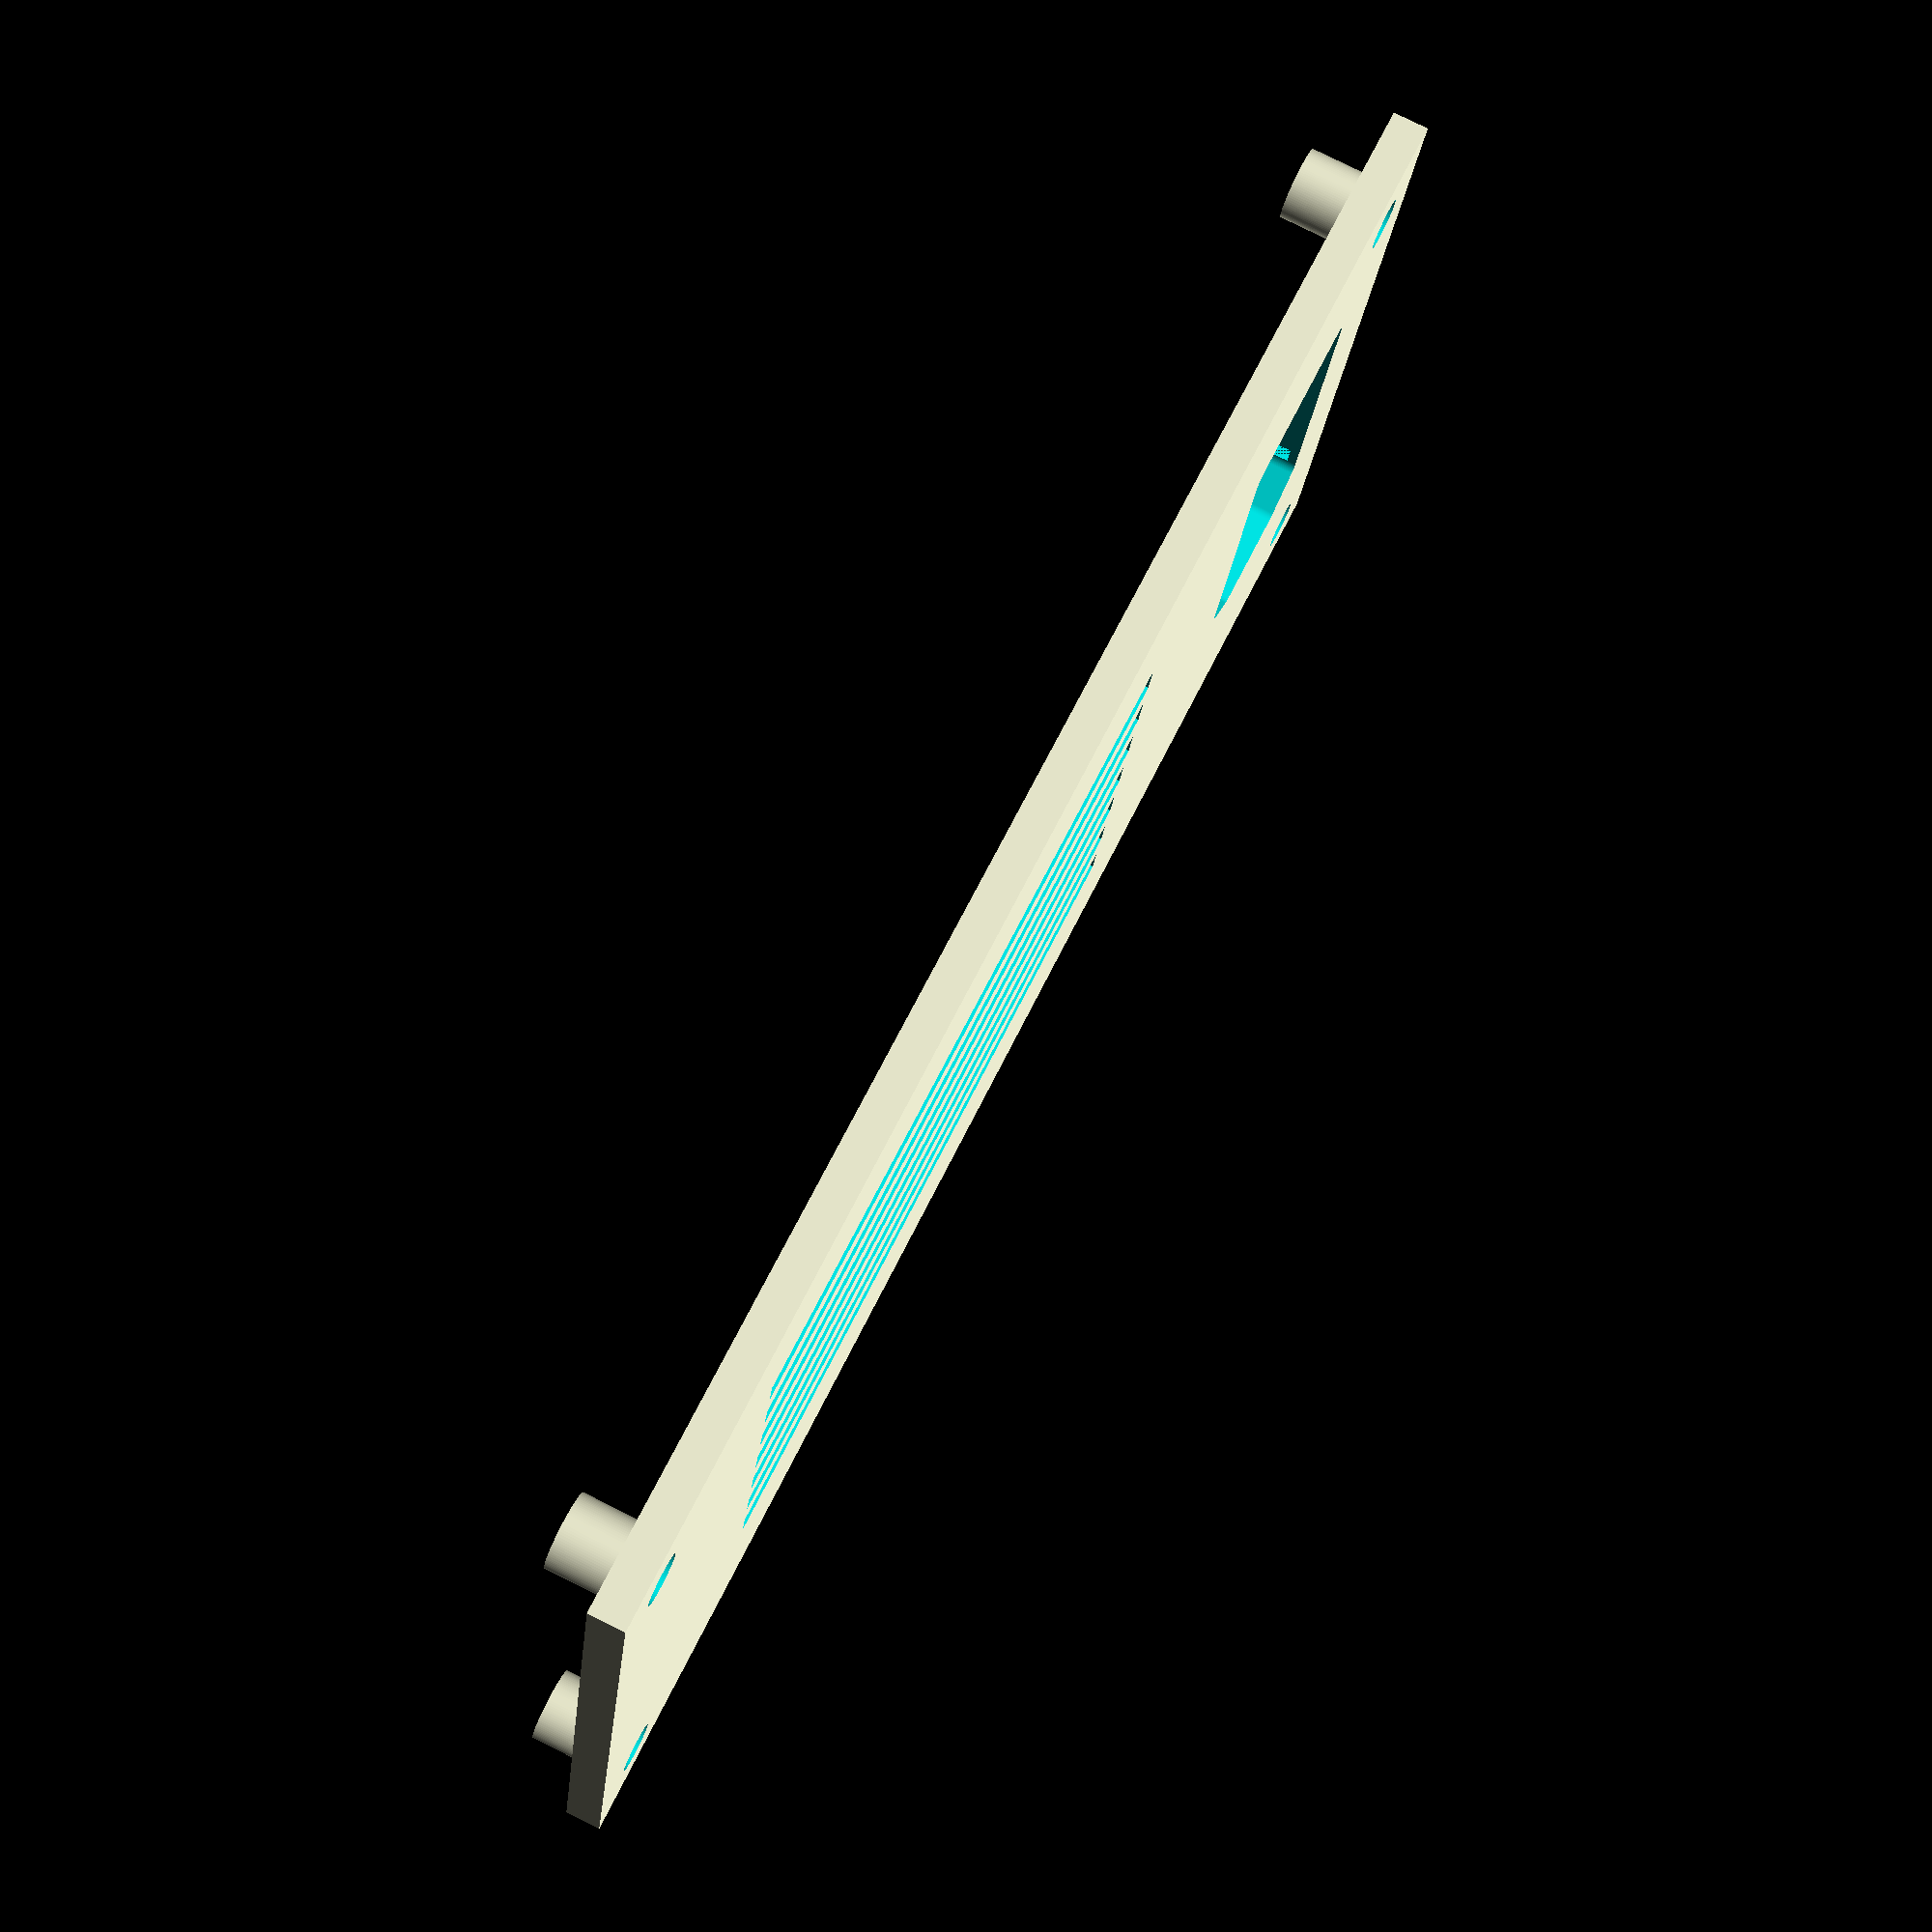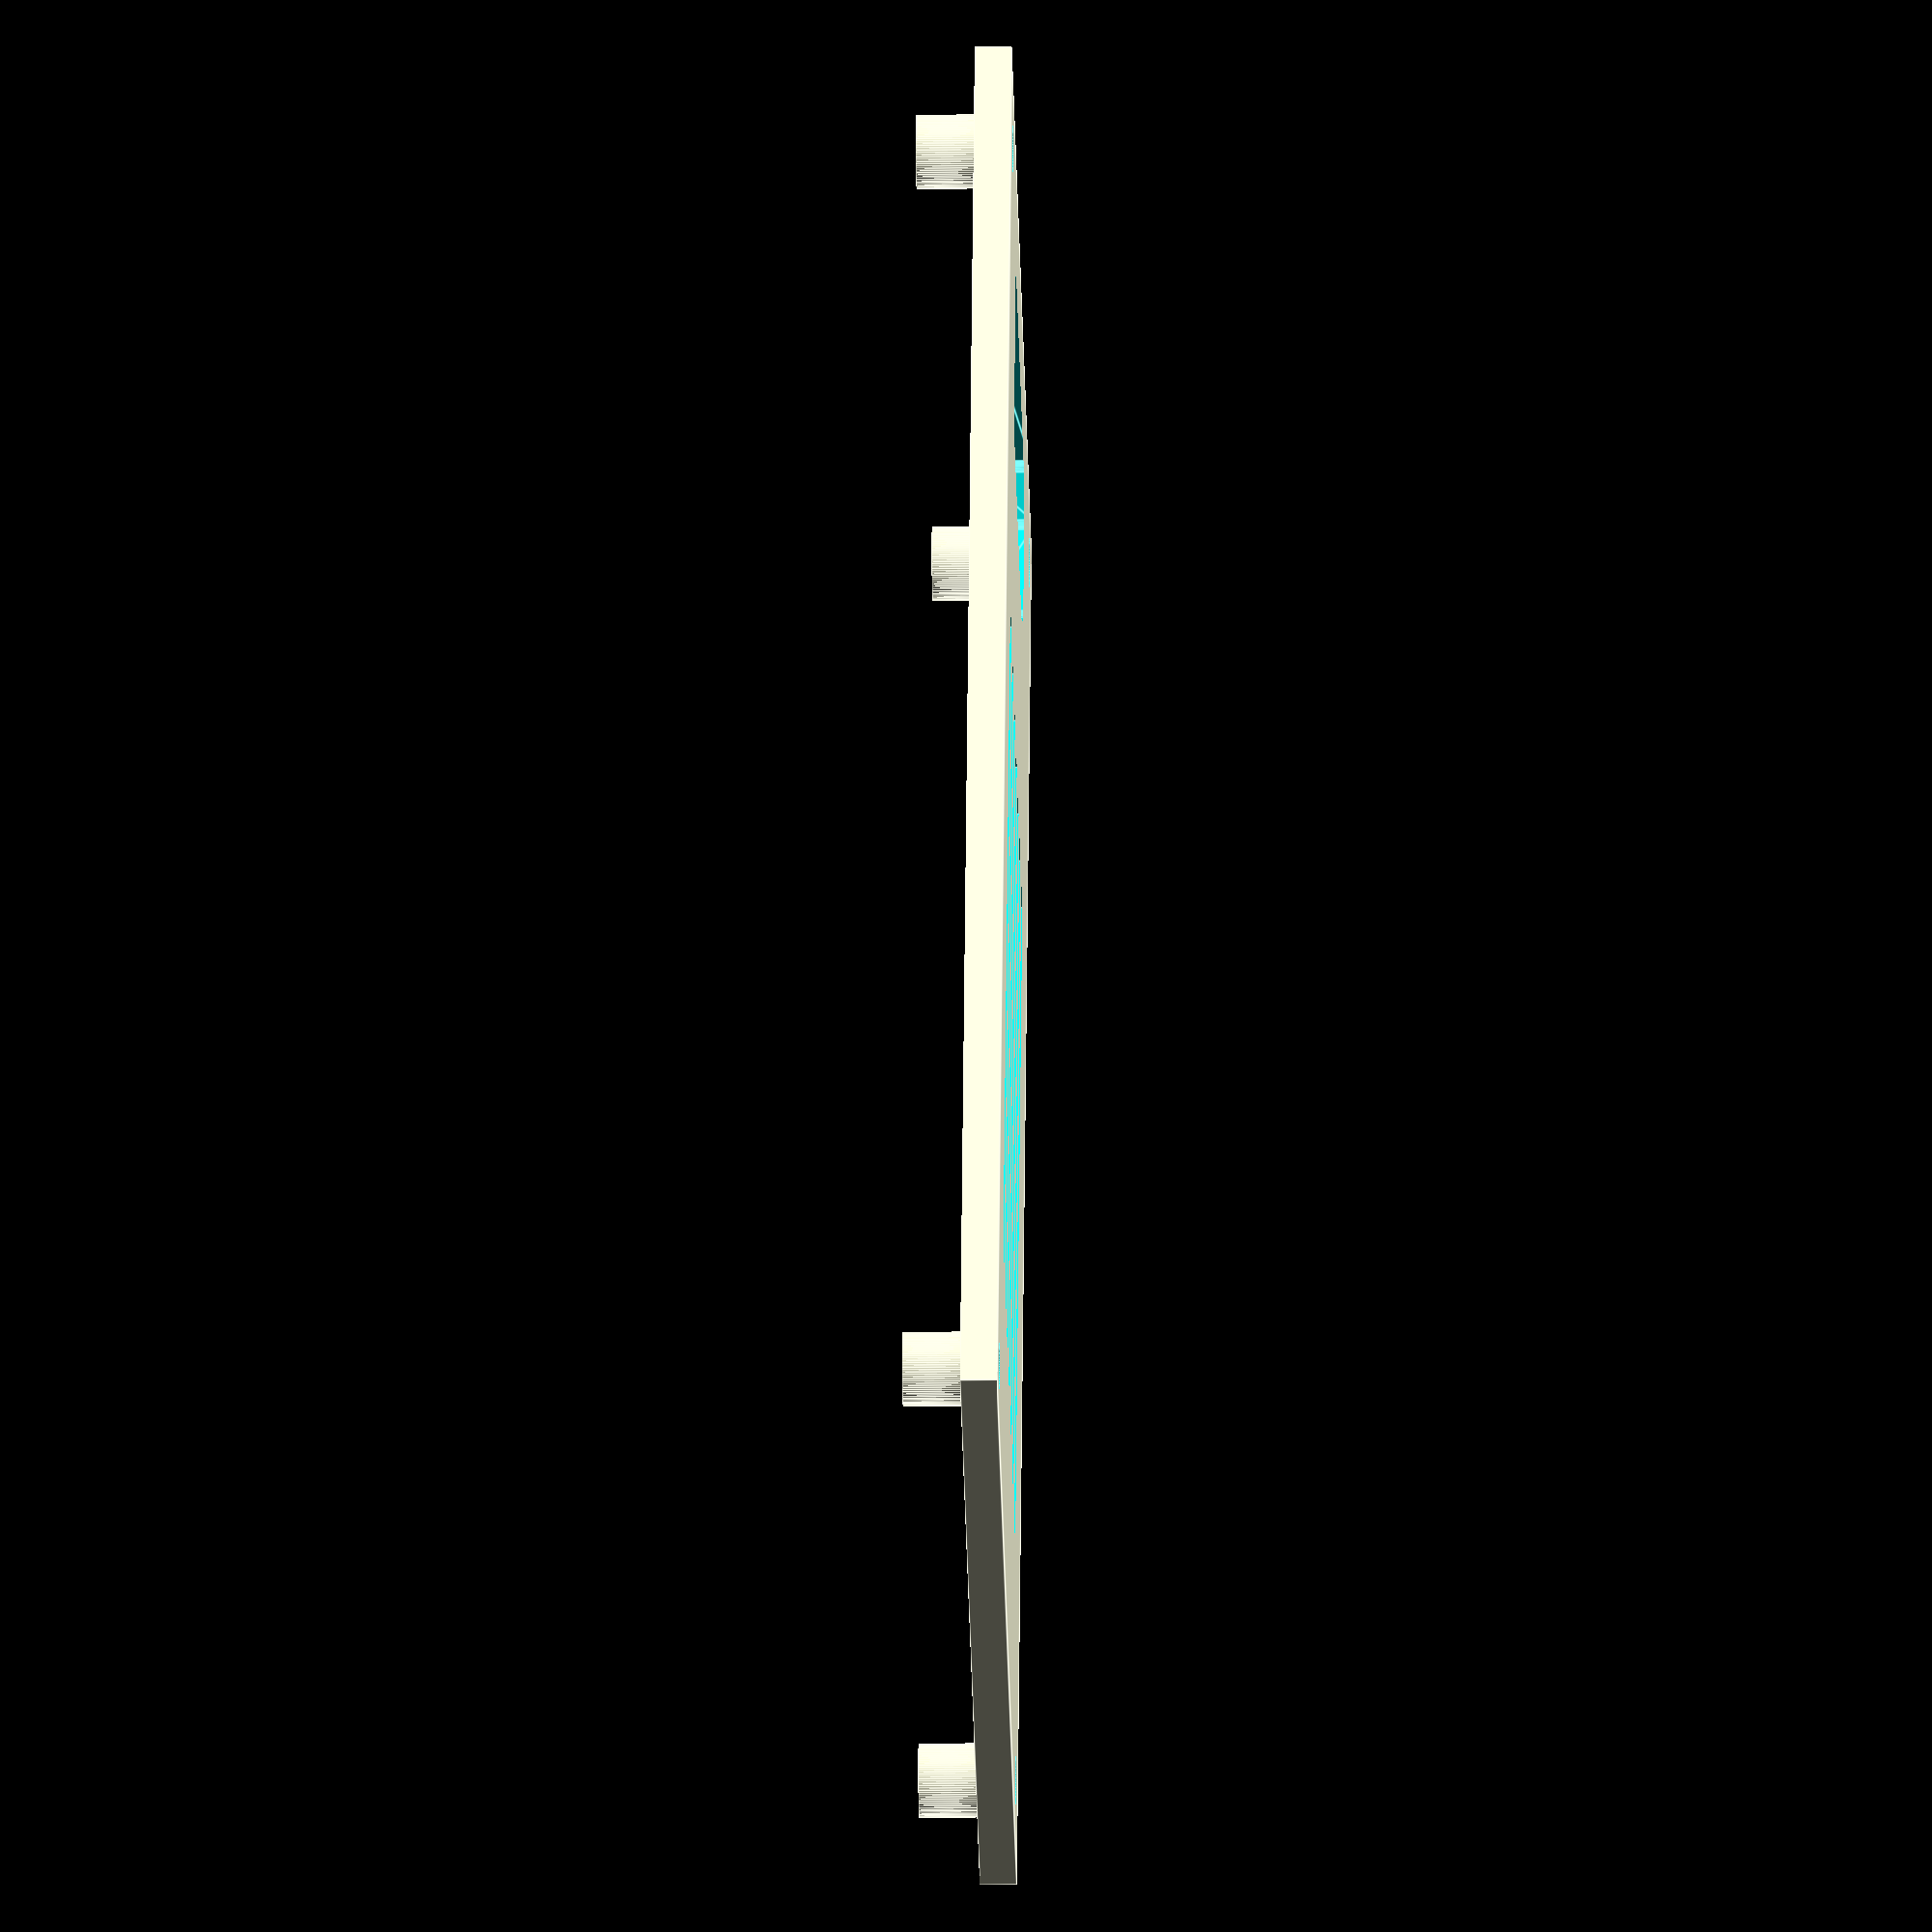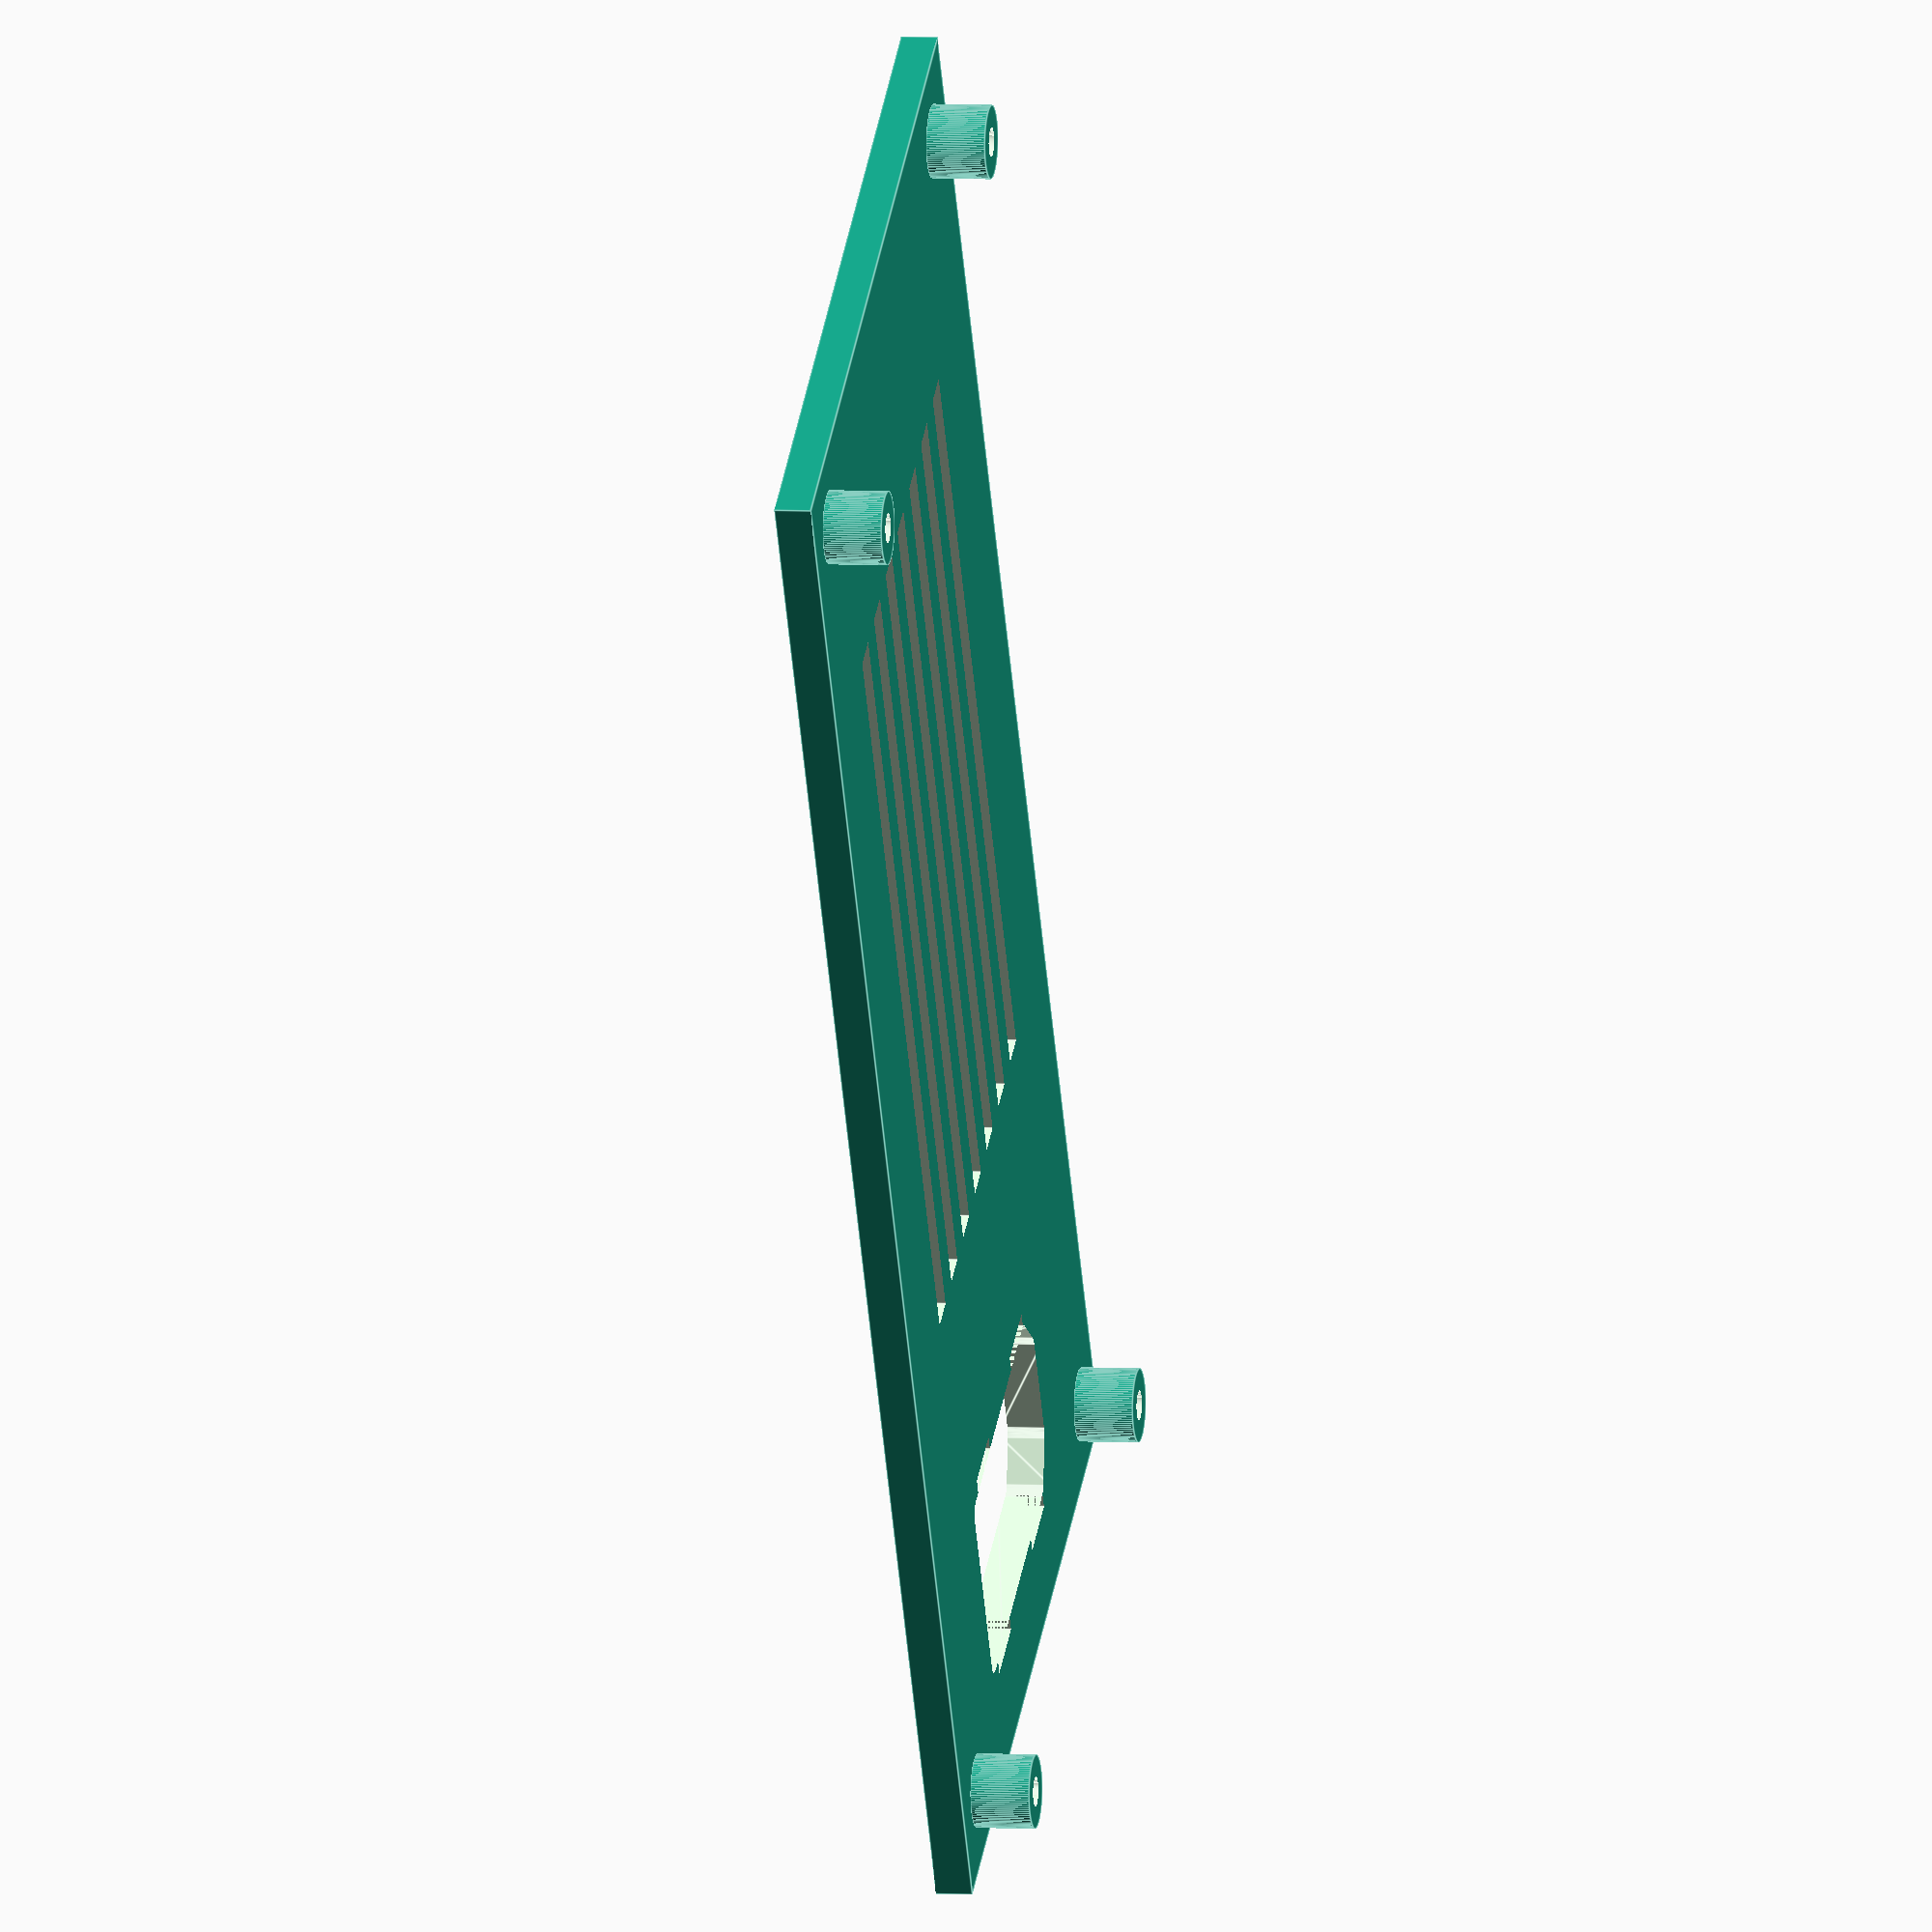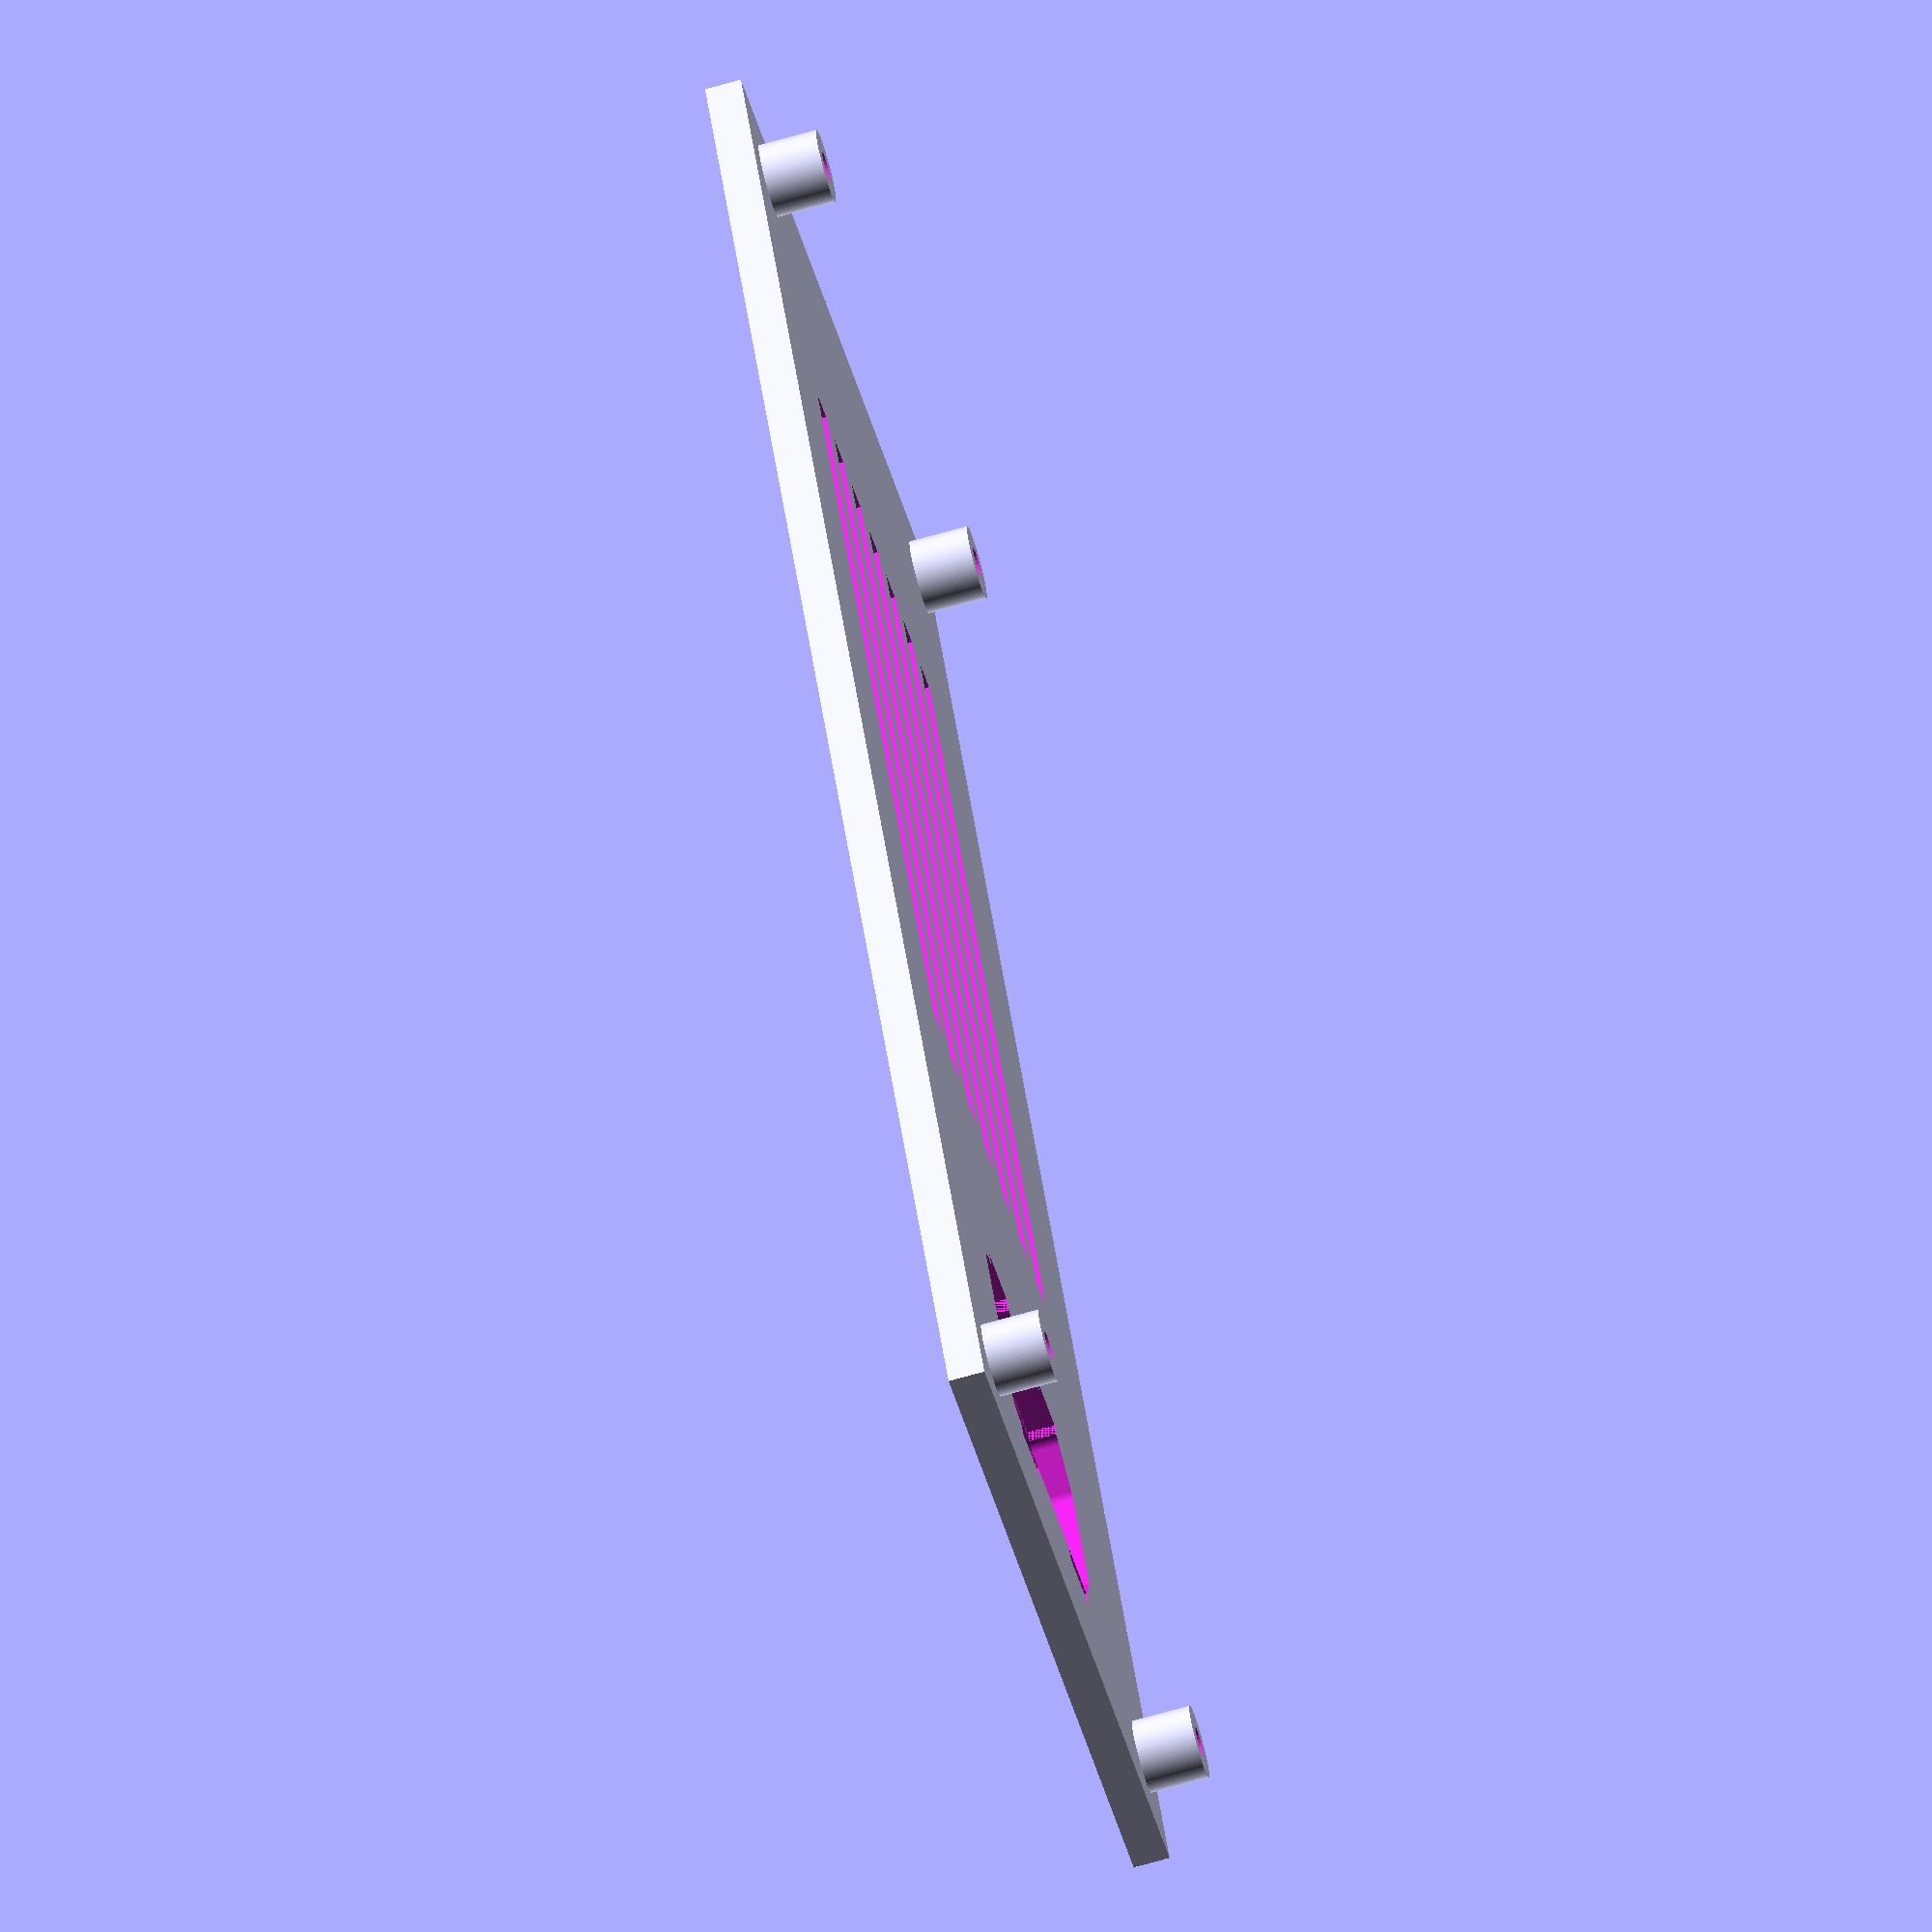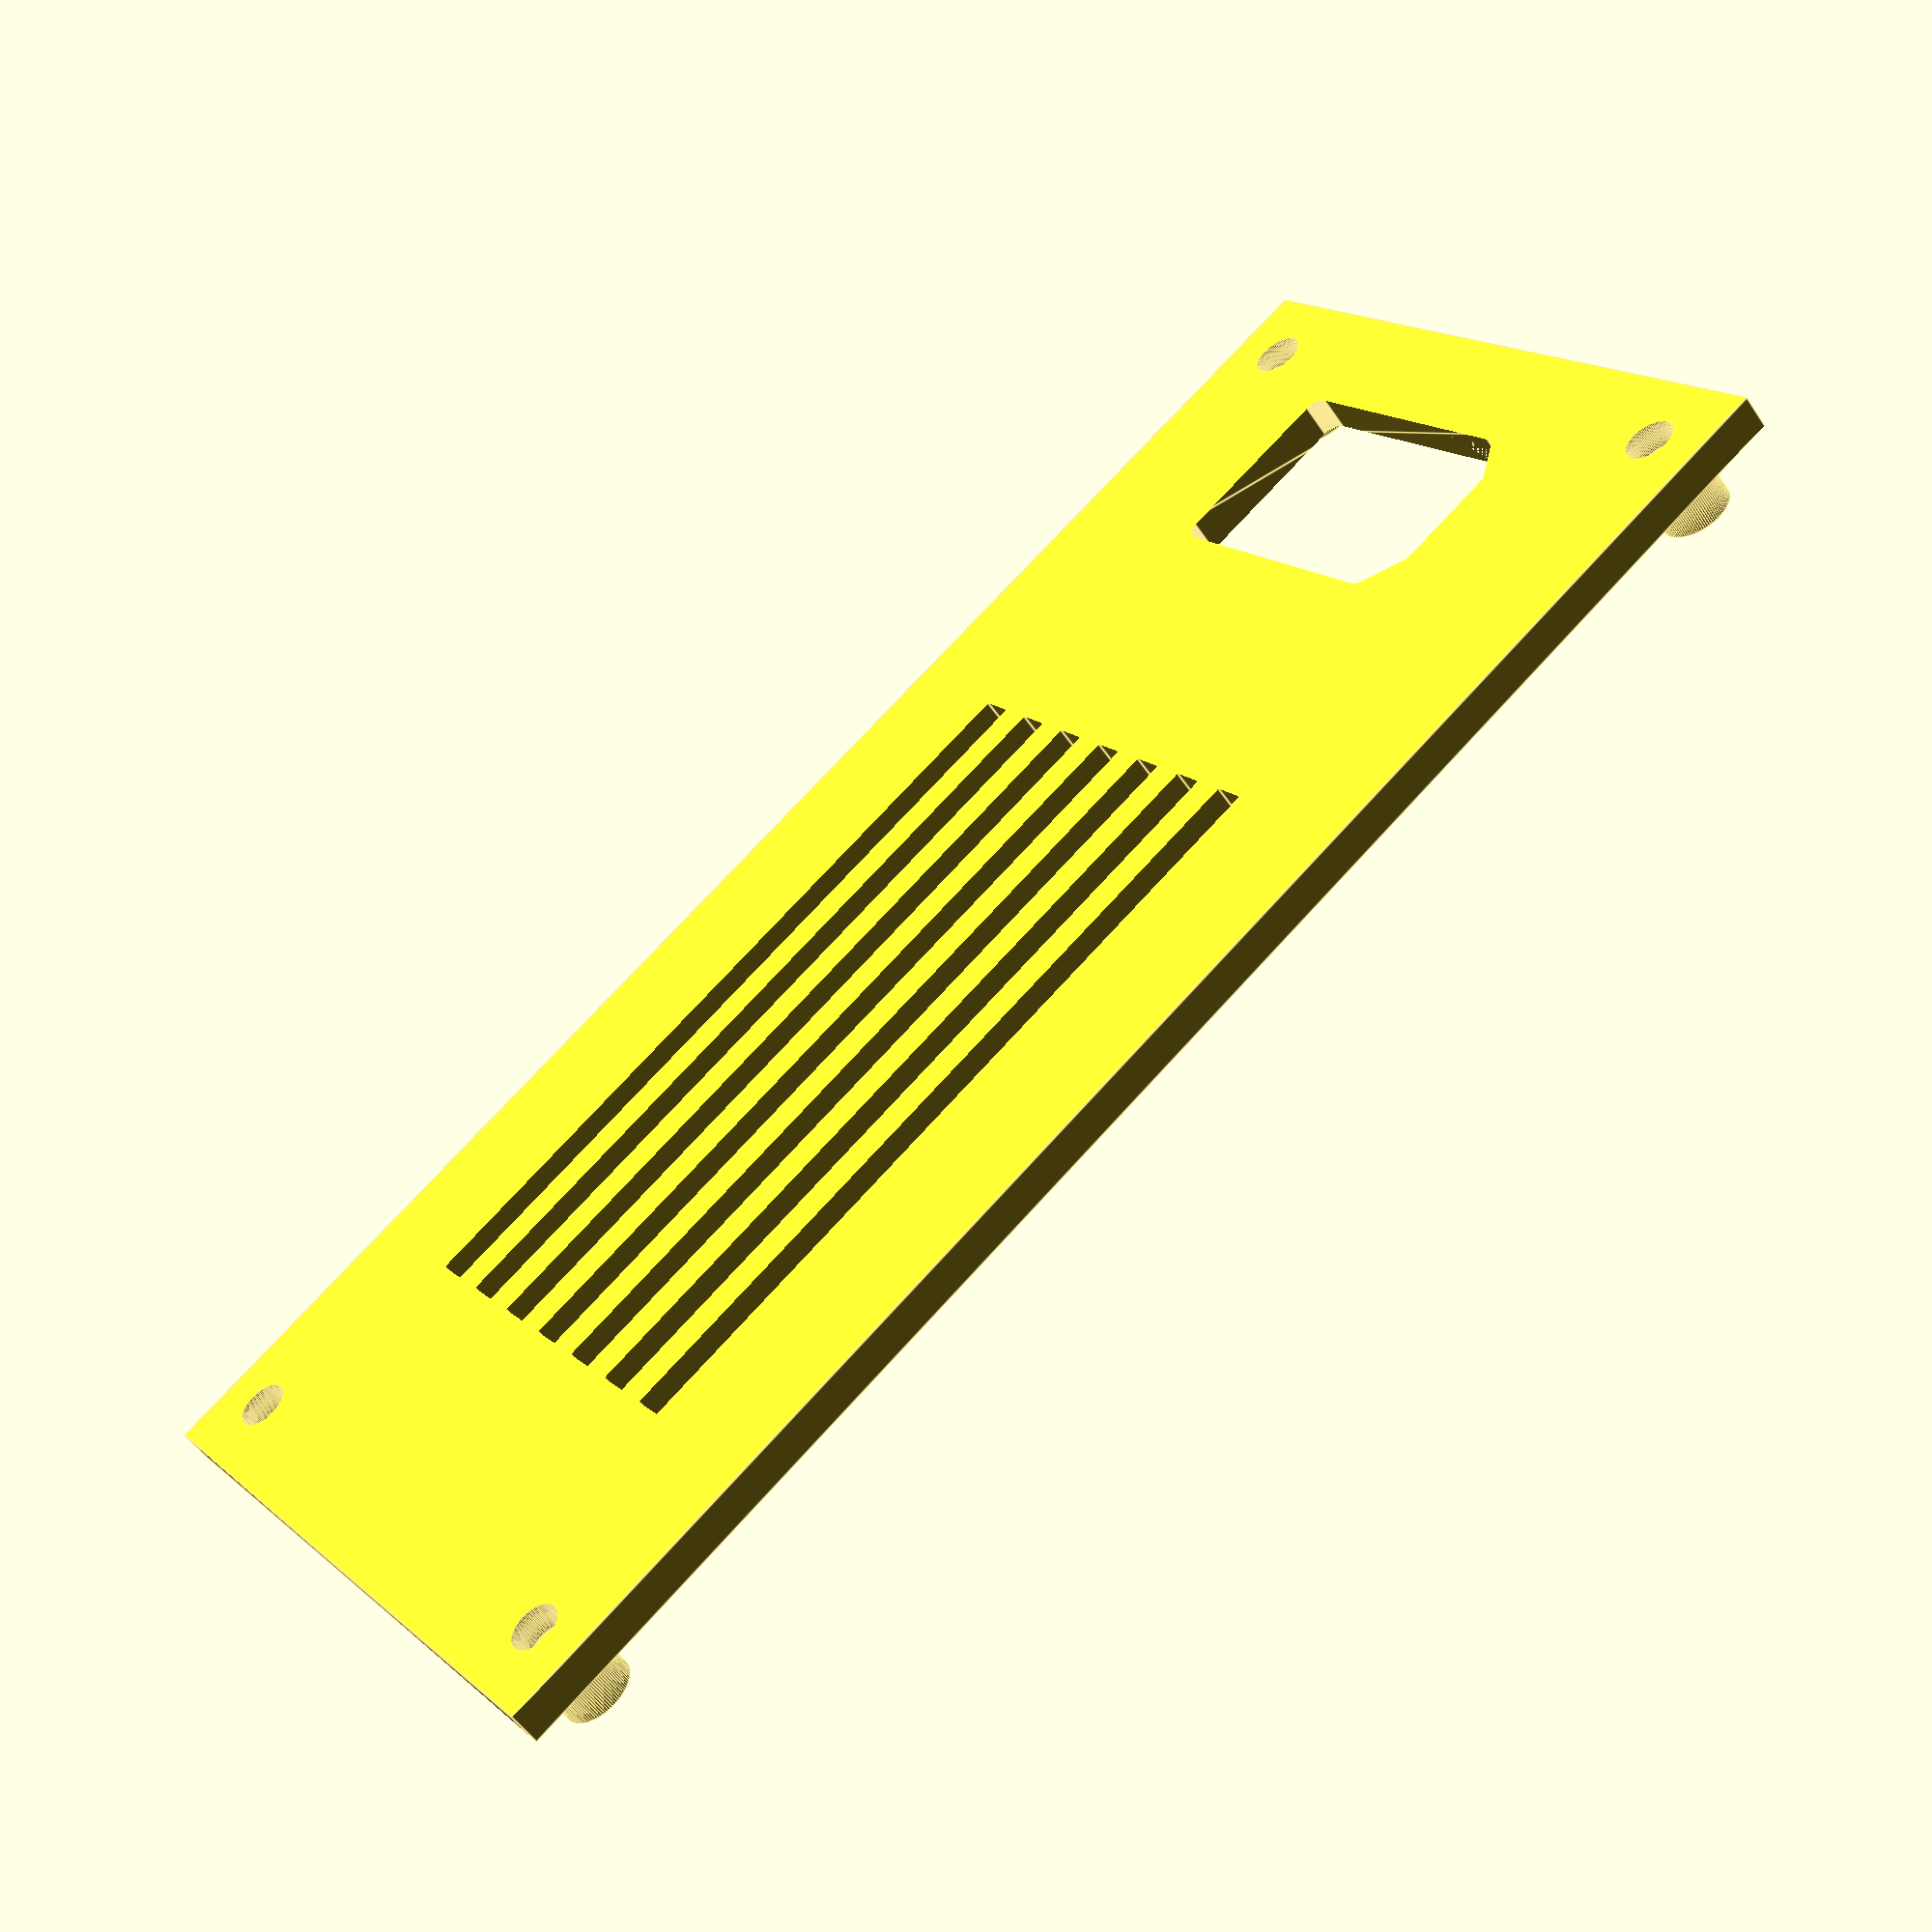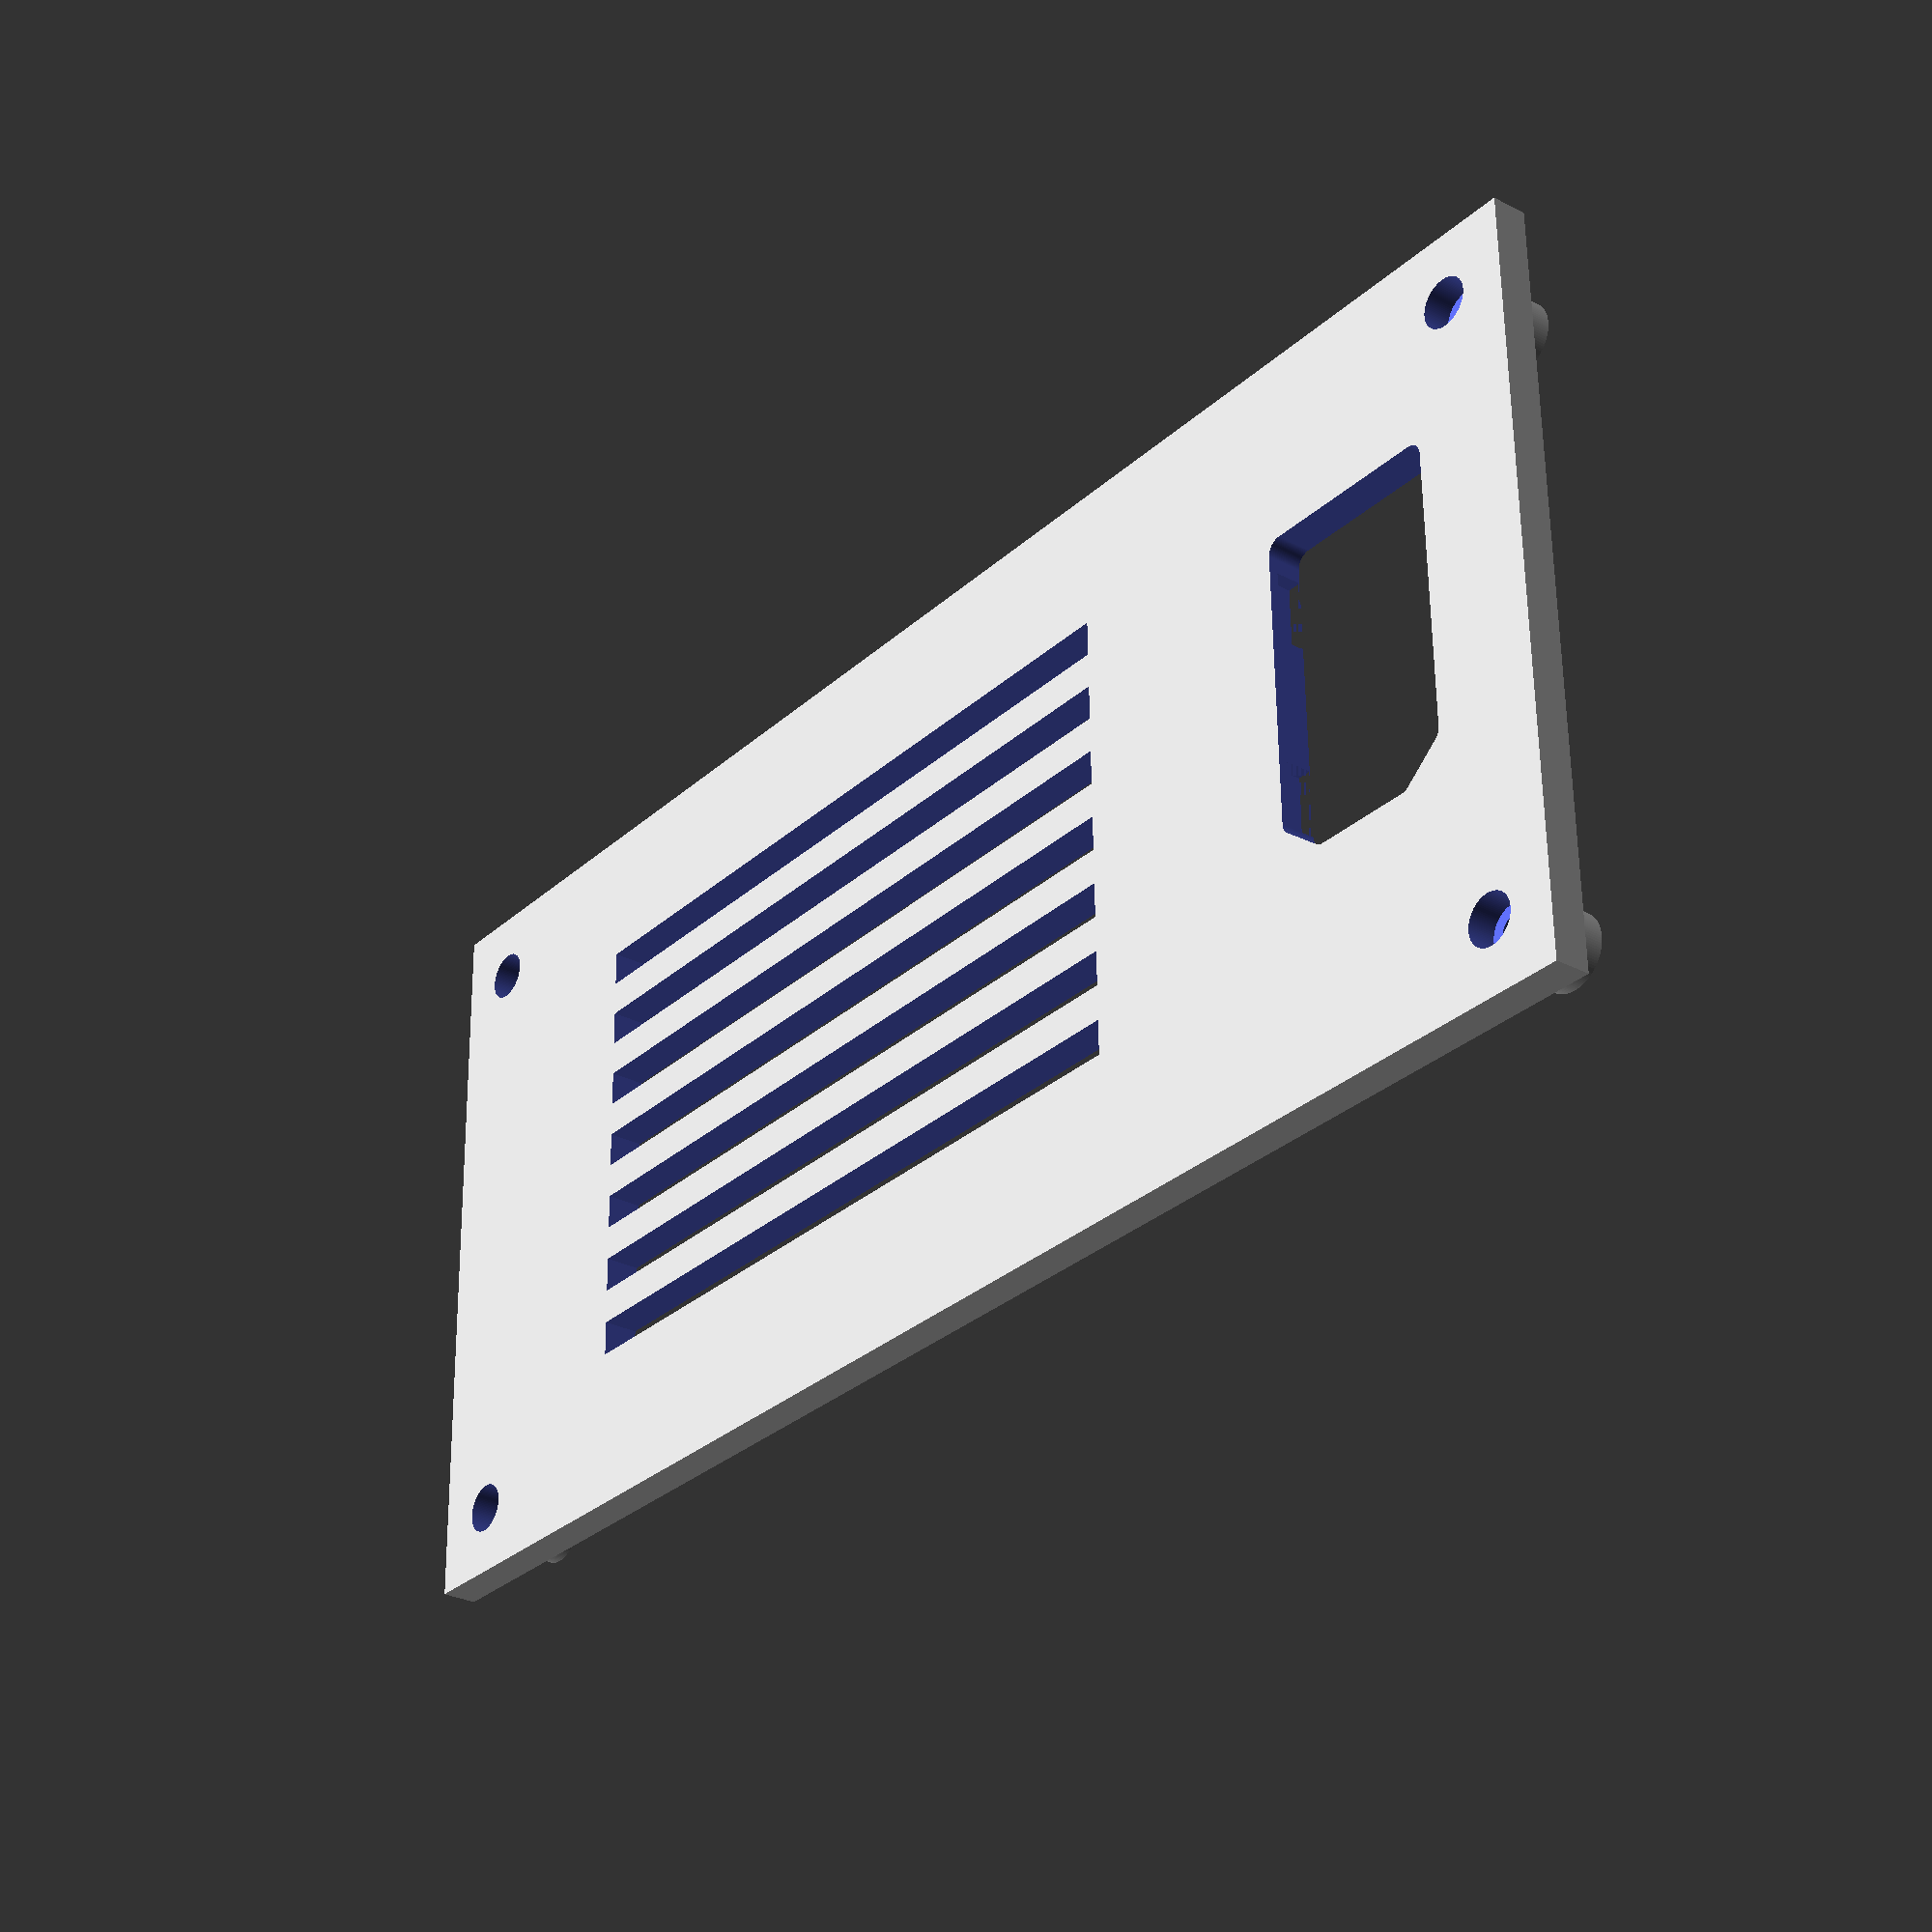
<openscad>
$fn = 100;

l = 190;
w = 98;
e = 40;

h = 108;
p = 20;

o = 180;

t = 5;
t1 = 1.3;

cw = 28;
ch = 47.5;
ct = 18;
cb = 4;

r = 2;
r3 = 5.5 / 2;
r4 = 11 / 2;

difference()
{
    union()
    {
        // Back plate
        cube([l + e, w + 2 * t, t], false);

        // Cover mounting
        translate([2 * t, (h - w) / 2 + t, t]) cylinder(8, 5, 5);
        translate([2 * t, (h + w) / 2 - t, t]) cylinder(8, 5, 5);
        translate([l + e - 2 * t, (h - w) / 2 + t, t]) cylinder(8, 5, 5);
        translate([l + e - 2 * t, (h + w) / 2 - t, t]) cylinder(8, 5, 5);
    }
    // Cover screw holes
    translate([2 * t, (h - w) / 2 + t, -1]) cylinder(t + 10, 2, 2);
    translate([2 * t, (h + w) / 2 - t, -1]) cylinder(t + 10, 2, 2);
    translate([l + e - 2 * t, (h - w) / 2 + t, -1]) cylinder(t + 10, 2, 2);
    translate([l + e - 2 * t, (h + w) / 2 - t, -1]) cylinder(t + 10, 2, 2);

    translate([2 * t, (h - w) / 2 + t, -0.01]) cylinder(4, 3.5, 3.5);
    translate([2 * t, (h + w) / 2 - t, -0.01]) cylinder(4, 3.5, 3.5);
    translate([l + e - 2 * t, (h - w) / 2 + t, -0.01]) cylinder(4, 3.5, 3.5);
    translate([l + e - 2 * t, (h + w) / 2 - t, -0.01]) cylinder(4, 3.5, 3.5);

    // Ventilation slots
    for(i=[0:6])
    {
        translate([40, 20 + i * 10, -1]) cube([110, 5, 10], false);
    }
    // AC connector cutout
    translate([o + e/2 - cw/2, (w - ch + 2 * r) / 2, 0])
    hull()
    {
        translate([r, r, -1]) cylinder(t + 2, r, r);
        translate([cw - r, r, -1]) cylinder(t + 2, r, r);
        translate([r, ch - cb - r, -1]) cylinder(t + 2, r, r);
        translate([cw/2 - ct/2 + r, ch - r, -1]) cylinder(t + 2, r, r);
        translate([cw/2 + ct/2 - r, ch - r, -1]) cylinder(t + 2, r, r);
        translate([cw - r, ch - cb - r, -1]) cylinder(t + 2, r, r);

    }
    translate([o + e/2 - cw/2 - 2, (w - ch + 2 * r) / 2 + 4, t1]) cube([2, 10, t], false);
    translate([o + e/2 - cw/2 - 2, (w - ch + 2 * r) / 2 + 32, t1]) cube([2, 10, t], false);
    translate([o + e/2 - cw/2 - 2 + 30, (w - ch + 2 * r) / 2 + 4, t1]) cube([2, 10, t], false);
    translate([o + e/2 - cw/2 - 2 + 30, (w - ch + 2 * r) / 2 + 32, t1]) cube([2, 10, t], false);
}

</openscad>
<views>
elev=280.7 azim=167.4 roll=116.6 proj=p view=wireframe
elev=19.6 azim=250.7 roll=91.5 proj=o view=edges
elev=354.7 azim=59.1 roll=280.6 proj=o view=edges
elev=71.1 azim=58.3 roll=285.7 proj=o view=solid
elev=232.6 azim=36.4 roll=326.9 proj=p view=edges
elev=28.9 azim=181.0 roll=232.1 proj=p view=solid
</views>
